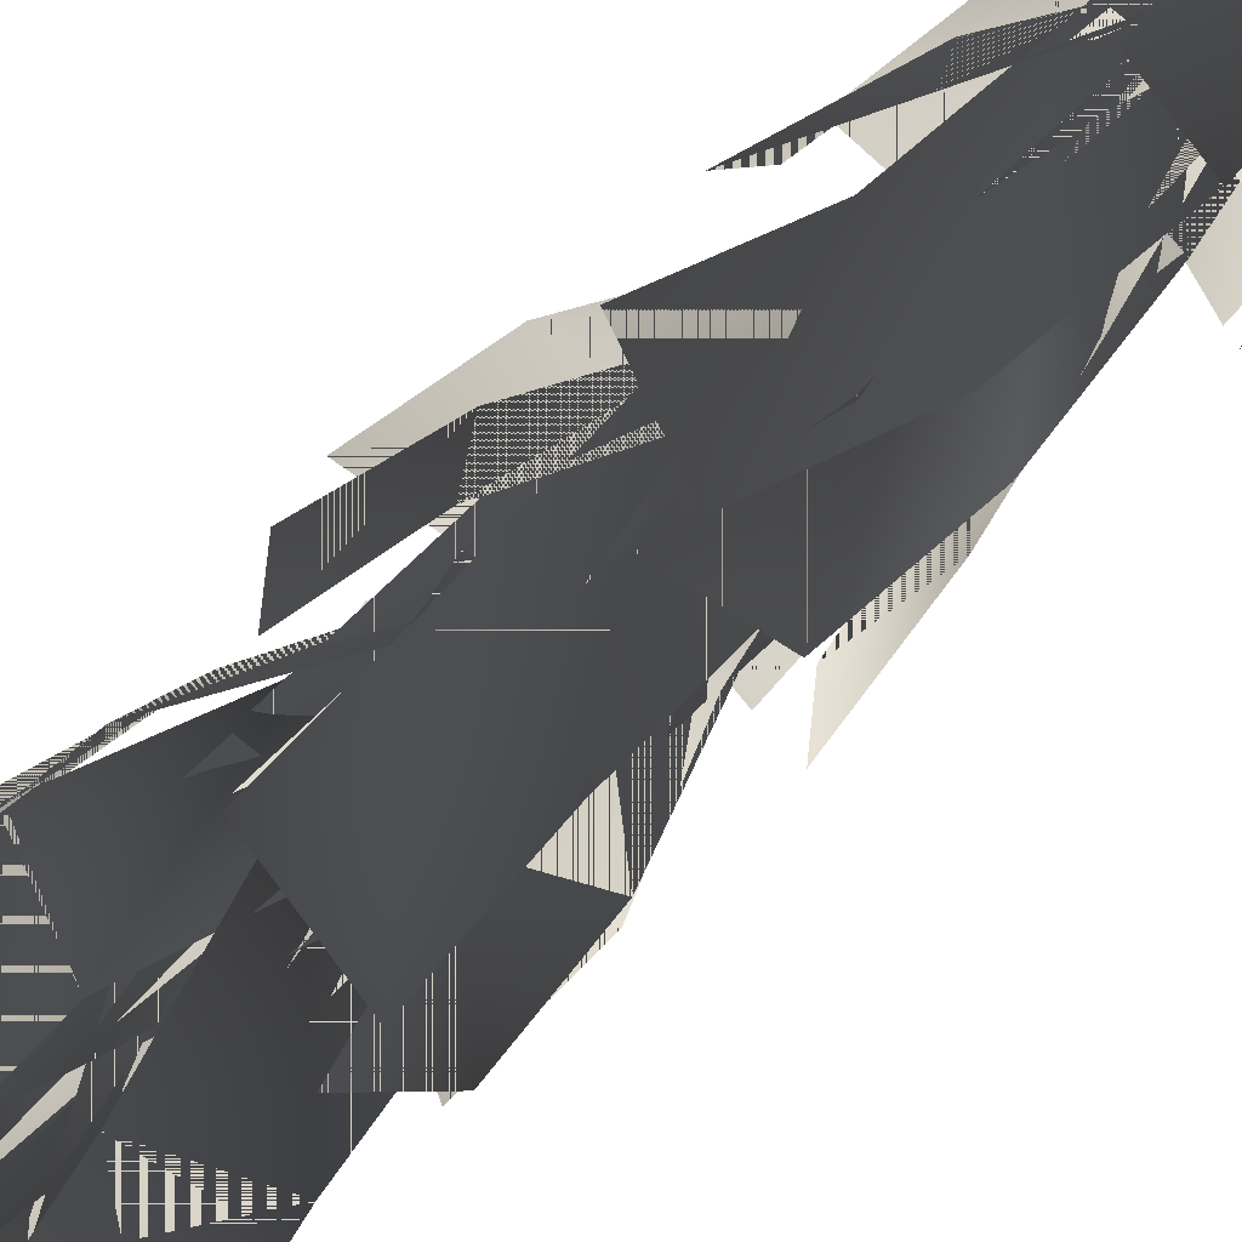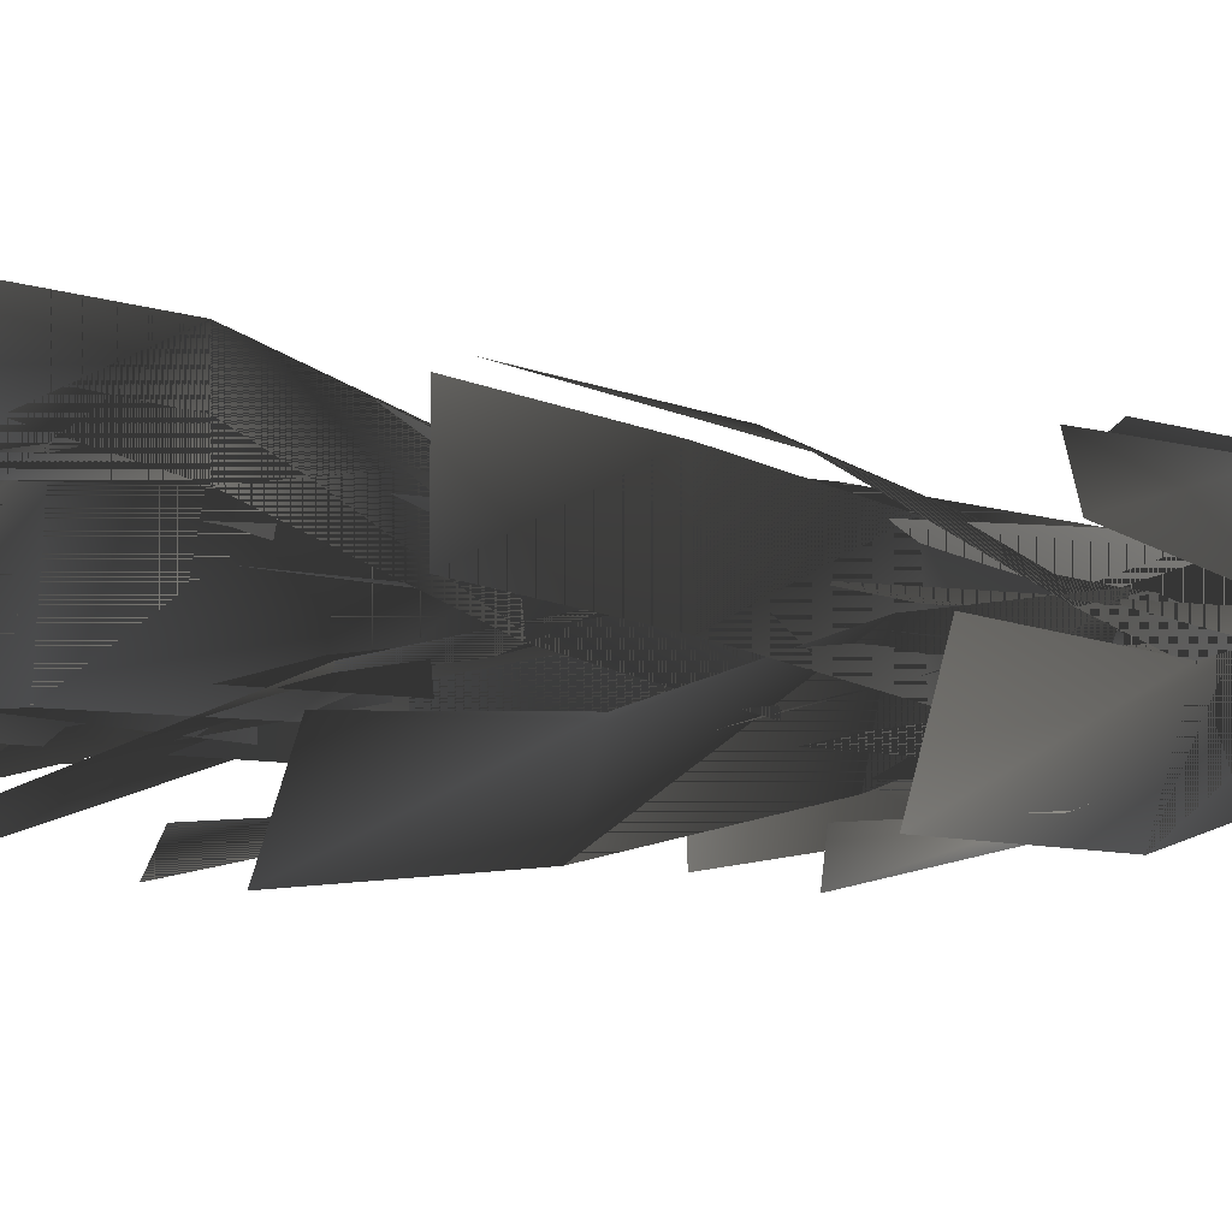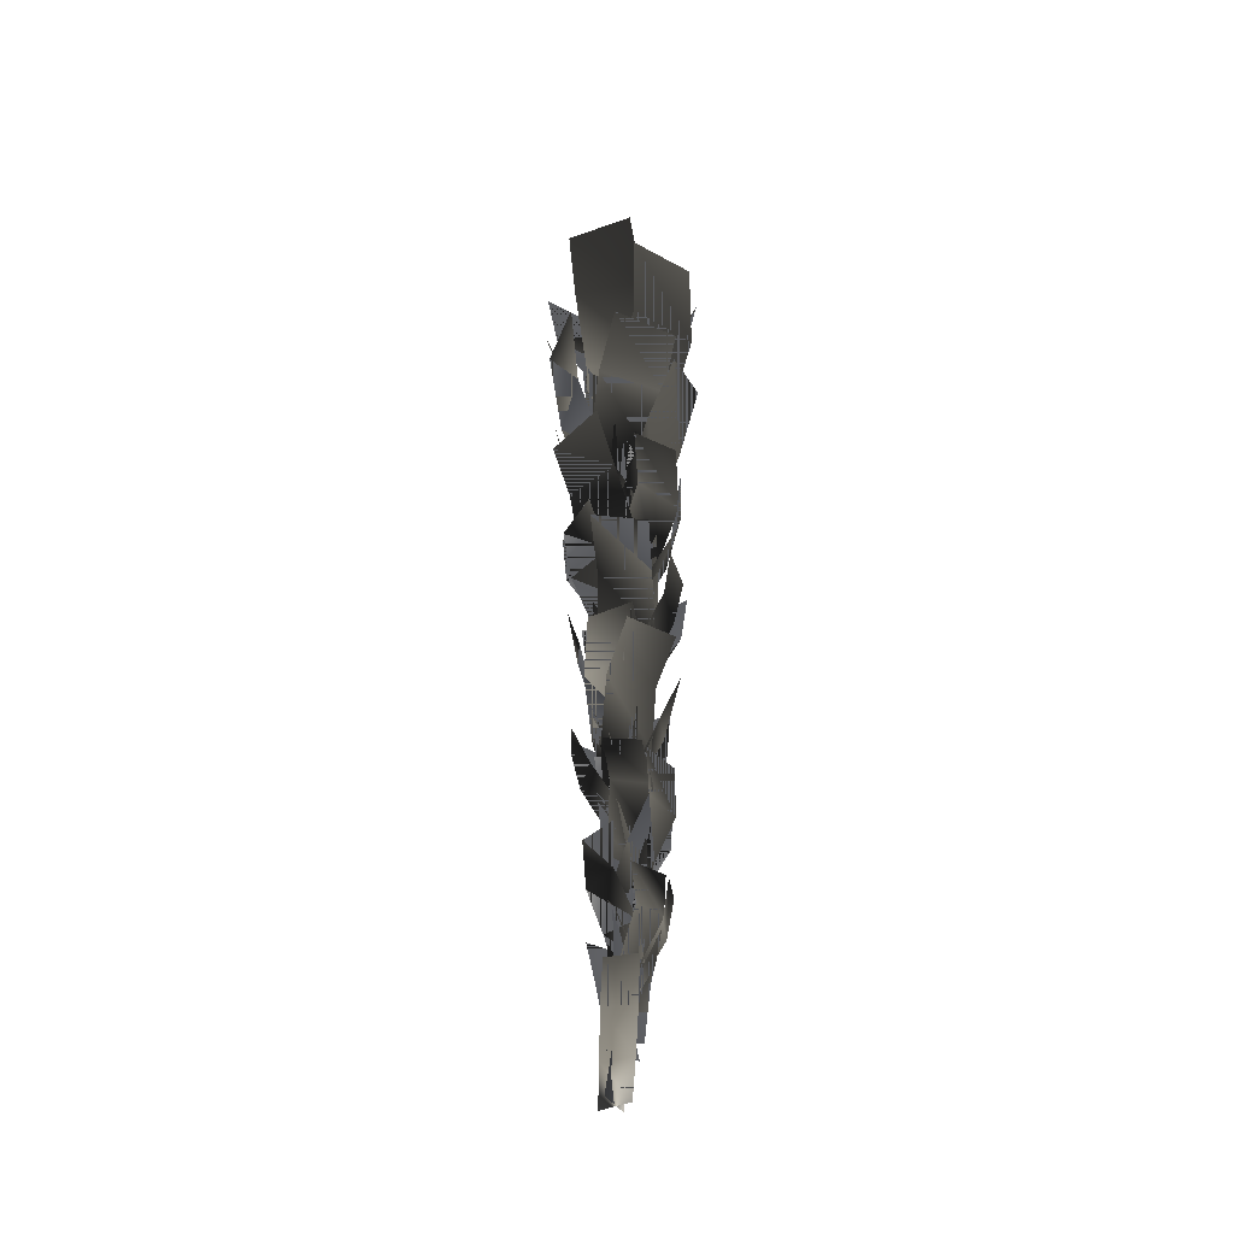
<metadata>
{"format":"obj","ext":"obj","renderer":"f3d","projection":"perspective","resolution":1024,"background":"white","views":[{"elev":-59.4,"azim":-43.8,"up":"+Z"},{"elev":-26.1,"azim":-96.4,"up":"+Z"},{"elev":-39.8,"azim":-161.8,"up":"+Y"}]}
</metadata>
<code>
v  0.05 0.009 -0.0301
v  0.0263 0.009 0.1028
v  -0.0332 0.3776 0.0173
v  -0.0436 0.3776 -0.1156
v  0.0442 0.313 0.0015
v  -0.0836 0.313 0.0243
v  -0.0846 0.4564 0.0656
v  0.0425 0.4564 0.058
v  0.0449 0.188 -0.0231
v  -0.0829 0.188 -0.0096
v  -0.1099 0.6105 0.0904
v  0.0167 0.6105 0.0813
v  -0.062 0.129 -0.0393
v  0.0657 0.129 -0.0373
v  0.0291 0.2749 -0.1428
v  -0.098 0.2749 -0.1183
v  -0.0277 0.0031 0.0286
v  0.1002 0.0031 0.0535
v  0.0049 0.431 -0.1864
v  -0.1217 0.431 -0.1774
v  0.0483 0.1572 0.0341
v  -0.0637 0.1572 -0.0503
v  -0.1138 0.5427 -0.0916
v  0.0076 0.5427 -0.0211
v  -0.1271 0.477 -0.0162
v  -0.0436 0.4812 -0.1299
v  -0.1074 0.6315 -0.169
v  -0.1766 0.6219 -0.0727
v  -0.0707 0.3486 0.0211
v  0.0013 0.3486 -0.096
v  -0.0967 0.7898 -0.1922
v  -0.1891 0.7791 -0.0844
v  0.0497 0.2846 -0.0634
v  -0.0202 0.289 0.0553
v  0.0272 0.4421 0.0783
v  0.0819 0.4321 -0.04
v  0.034 0.1553 -0.0614
v  -0.0478 0.1553 0.0466
v  0.0251 0.6024 0.0869
v  0.115 0.5914 -0.0417
v  -0.0943 0.3061 -0.0005
v  0.0424 0.3061 -0.0536
v  0.0262 0.7092 -0.0565
v  -0.1193 0.7092 -0.0412
v  -0.0228 0.6455 -0.1329
v  0.0083 0.6437 -0.0012
v  0.0808 0.7943 0.0197
v  0.0791 0.7961 -0.1141
v  -0.0716 0.509 -0.1219
v  -0.0286 0.509 0.0168
v  0.1124 0.9591 -0.0183
v  0.0933 0.9588 -0.1505
v  -0.0642 0.4445 0.0249
v  -0.1029 0.4427 -0.1057
v  -0.1782 0.5961 -0.0928
v  -0.1494 0.598 0.0436
v  -0.001 0.307 0.0379
v  -0.0506 0.307 -0.093
v  -0.2012 0.7632 -0.0893
v  -0.1781 0.7628 0.0477
v  -0.009 0.4586 -0.1127
v  -0.0776 0.4586 0.0147
v  -0.0813 0.8798 0.0212
v  0.0036 0.8798 -0.1023
v  0.0006 0.8103 0.0484
v  -0.1277 0.8066 -0.037
v  -0.1693 0.9676 0.0495
v  -0.0106 0.9813 0.1033
v  0.0138 0.6649 -0.0219
v  -0.1149 0.6649 -0.0914
v  -0.169 1.139 0.081
v  -0.026 1.16 0.1429
v  -0.0949 0.6003 -0.1185
v  0.0447 0.5964 -0.0639
v  0.0937 0.7606 -0.1092
v  -0.0341 0.7749 -0.1901
v  -0.107 0.4536 -0.0781
v  0.0147 0.4536 -0.0126
v  0.0927 0.9347 -0.1564
v  -0.0415 0.9565 -0.2131
v  -0.0196 0.6088 0.0252
v  -0.0806 0.6088 -0.1181
v  -0.0684 1.049 -0.1211
v  0.0028 1.049 0.0306
v  -0.125 0.972 -0.0574
v  0.0142 0.9748 -0.1108
v  -0.0165 1.155 -0.1824
v  -0.1598 1.142 -0.1259
v  -0.117 0.8232 -0.0157
v  0.0433 0.8232 -0.0579
v  0.0122 1.344 -0.1842
v  -0.1281 1.323 -0.1566
v  0.0455 0.7524 -0.015
v  -0.101 0.7552 0.0238
v  -0.048 0.9393 0.1013
v  0.0771 0.9261 0.0411
v  0.0255 0.6022 -0.0834
v  -0.1134 0.6022 -0.0222
v  -0.0206 1.131 0.15
v  0.1154 1.109 0.081
v  -0.1234 0.7541 -0.0753
v  0.0332 0.7541 -0.0058
v  0.0469 1.214 -0.0007
v  -0.1055 1.214 -0.0616
v  0.0416 1.139 -0.1013
v  -0.0051 1.143 0.0594
v  0.0746 1.319 0.1299
v  0.1502 1.316 -0.0346
v  -0.015 0.9852 -0.1123
v  -0.0649 0.9852 0.0279
v  0.0891 1.505 0.1685
v  0.1924 1.507 0.0227
v  -0.1184 0.9095 0.0176
v  -0.0674 0.9138 -0.1391
v  -0.1479 1.094 -0.1379
v  -0.1955 1.09 0.0304
v  -0.0725 0.7544 0.028
v  -0.0053 0.7544 -0.1228
v  -0.1463 1.282 -0.1601
v  -0.2053 1.284 0.0014
v  0.0412 0.903 -0.0876
v  -0.1191 0.903 0.0034
v  -0.0941 1.384 0.0229
v  0.0948 1.384 -0.0271
v  -0.0289 1.31 0.0907
v  -0.0935 1.304 -0.0725
v  -0.1691 1.491 -0.0515
v  -0.1308 1.499 0.1106
v  0.0176 1.143 0.0392
v  -0.0815 1.143 -0.107
v  -0.2395 1.691 -0.0102
v  -0.1461 1.694 0.127
v  -0.0403 1.07 -0.1472
v  0.0522 1.064 0.0015
v  0.1512 1.256 -0.0184
v  0.0658 1.264 -0.1619
v  -0.0827 0.9021 -0.1184
v  0.0035 0.9021 0.0365
v  0.2038 1.459 0.0151
v  0.1516 1.462 -0.1335
v  -0.0297 1.056 0.0478
v  -0.0261 1.056 -0.138
v  0.0263 1.558 -0.0961
v  -0.065 1.558 0.0717
v  -0.0565 1.472 -0.0962
v  0.1104 1.47 -0.0122
v  0.0953 1.67 -0.1544
v  -0.0789 1.679 -0.2081
v  -0.0958 1.299 -0.0415
v  0.0747 1.299 0.016
v  0.0546 1.879 -0.2355
v  -0.1248 1.897 -0.2518
v  0.0455 1.221 0.0449
v  -0.1331 1.22 0.014
v  -0.1462 1.424 0.104
v  0.0223 1.434 0.1844
v  0.0456 1.047 -0.0288
v  -0.1307 1.047 -0.0335
v  -0.1515 1.637 0.1353
v  0.02 1.655 0.1771
v  -0.0957 1.201 -0.1082
v  0.0328 1.201 0.0404
v  0.0287 1.726 0.0364
v  -0.1002 1.726 -0.1128
v  0.0849 1.637 -0.0248
v  -0.0722 1.643 0.0668
v  0.0183 1.862 0.1445
v  0.1382 1.843 0.001
v  0.0929 1.459 -0.0368
v  -0.0891 1.459 0.0396
v  0.0456 2.085 0.173
v  0.1722 2.058 0.0281
v  -0.1211 1.375 -0.0102
v  0.0498 1.381 -0.0899
v  -0.0143 1.607 -0.2166
v  -0.1699 1.587 -0.1048
v  -0.1035 1.196 0.0287
v  0.0384 1.196 -0.0967
v  -0.1059 1.833 -0.2502
v  -0.2523 1.805 -0.1098
v  0.096 1.345 0.0129
v  -0.1096 1.345 -0.0238
v  -0.1466 1.894 -0.035
v  0.0591 1.894 -0.0603
v  -0.0829 1.808 0.0643
v  -0.116 1.808 -0.133
v  -0.2135 2.02 -0.1258
v  -0.1917 2.02 0.0696
v  -0.0456 1.623 0.0692
v  -0.0039 1.623 -0.1284
v  -0.2325 2.246 -0.0896
v  -0.2259 2.246 0.1043
v  0.0781 1.535 -0.0875
v  0.017 1.535 0.1098
v  0.1356 1.752 0.0587
v  0.1267 1.752 -0.1367
v  0.0121 1.347 -0.1054
v  -0.0216 1.347 0.0923
v  0.1762 1.982 0.0203
v  0.1592 1.982 -0.1736
v  -0.1006 1.495 0.0535
v  0.0918 1.495 -0.0632
v  0.0277 2.069 -0.1256
v  -0.0996 2.069 0.0496
v  -0.097 1.979 -0.1537
v  0.0901 1.972 -0.0511
v  0.1647 2.2 -0.1207
v  -0.0181 2.223 -0.2186
v  -0.1215 1.778 -0.0958
v  0.0471 1.778 0.0221
v  0.1986 2.435 -0.1308
v  0.0468 2.466 -0.2586
v  0.0014 1.694 0.0853
v  -0.1564 1.686 -0.0532
v  -0.2279 1.921 0.0456
v  -0.0491 1.944 0.162
v  0.0541 1.49 0.0911
v  -0.0611 1.49 -0.0971
v  -0.2408 2.159 0.1006
v  -0.0624 2.192 0.2077
v  -0.0323 1.646 -0.1485
v  -0.0175 1.646 0.0852
v  0.0048 2.245 0.0962
v  -0.0456 2.245 -0.1312
v  0.0933 2.141 0.0061
v  -0.12 2.143 0.0602
v  -0.0636 2.397 0.2179
v  0.1469 2.382 0.1301
v  0.0713 1.936 -0.0831
v  -0.1407 1.936 -0.0178
v  -0.0751 2.661 0.2368
v  0.1522 2.632 0.1938
v  -0.1604 1.842 -0.0693
v  0.0415 1.844 -0.1453
v  0.0178 2.106 -0.2378
v  -0.1861 2.09 -0.1875
v  -0.1416 1.634 -0.0235
v  0.0824 1.634 -0.0291
v  0.0396 2.375 -0.2649
v  -0.178 2.344 -0.1957
v  0.0699 1.786 0.0089
v  -0.1454 1.786 -0.082
v  -0.1211 2.413 -0.0351
v  0.1199 2.413 0.0407
v  -0.1234 2.31 0.0592
v  -0.0358 2.32 -0.1394
v  -0.1314 2.572 -0.1831
v  -0.2421 2.567 0.0097
v  -0.0857 2.099 0.0641
v  0.0195 2.099 -0.1366
v  -0.1262 2.823 -0.2115
v  -0.2532 2.833 -0.0502
v  0.0742 1.998 -0.1244
v  -0.024 2.008 0.0937
v  0.1075 2.267 0.1686
v  0.2114 2.262 -0.0483
v  0.01 1.785 -0.1433
v  -0.0795 1.785 0.0636
v  0.1626 2.523 0.1789
v  0.2512 2.534 0.0071
v  -0.1522 1.932 0.0096
v  0.0776 1.932 -0.1099
v  0.0951 2.586 -0.0787
v  -0.1323 2.586 0.0482
v  0.0001 2.489 -0.1572
v  0.1358 2.481 0.0511
v  0.2219 2.749 0.0616
v  0.1732 2.745 -0.1571
v  -0.0653 2.261 -0.1302
v  0.0253 2.261 0.1007
v  0.276 3.031 0.0628
v  0.2316 3.005 -0.1616
v  -0.0526 2.164 0.1134
v  -0.1473 2.155 -0.1083
v  -0.2415 2.431 -0.0223
v  -0.129 2.427 0.1952
v  0.0082 1.933 0.0711
v  -0.1035 1.933 -0.1493
v  -0.2732 2.718 -0.046
v  -0.1957 2.691 0.1988
v  0.0086 2.085 -0.1626
v  -0.0697 2.085 0.0896
v  -0.0457 2.768 0.1125
v  0.0654 2.768 -0.1215
v  0.0909 2.655 0.1099
v  -0.1519 2.651 0.0398
v  -0.1781 2.923 0.1638
v  0.0338 2.96 0.2448
v  0.1278 2.416 0.0239
v  -0.1334 2.416 -0.0235
v  -0.1988 3.199 0.2154
v  0.0234 3.269 0.2602
v  -0.1187 2.314 -0.1193
v  0.1371 2.311 -0.0657
v  0.1583 2.591 -0.1754
v  -0.0555 2.629 -0.2469
v  -0.1579 2.072 -0.0692
v  0.0859 2.072 0.0036
v  0.2334 2.871 -0.1789
v  0.0161 2.945 -0.265
v  0.0551 2.229 0.0975
v  -0.0991 2.229 -0.1414
v  -0.0416 2.942 -0.0999
v  0.0815 2.942 0.1366
v  -0.1482 2.823 -0.0017
v  0.1084 2.829 -0.1137
v  0.0033 3.154 -0.2789
v  -0.2267 3.11 -0.1259
v  -0.121 2.577 0.0735
v  0.0882 2.577 -0.1053
v  -0.0719 3.475 -0.2985
v  -0.2962 3.394 -0.1559
v  0.1552 2.468 -0.0184
v  -0.045 2.474 0.1605
v  -0.0251 2.809 0.2608
v  0.2207 2.762 0.1453
v  0.0919 2.218 -0.0983
v  -0.1376 2.218 0.0492
v  0.03 3.136 0.2775
v  0.247 3.051 0.2131
v  -0.1523 2.369 -0.0097
v  0.1408 2.369 -0.0061
v  0.128 3.115 0.0182
v  -0.1608 3.115 -0.0264
v  0.1348 2.998 -0.0969
v  0.0618 3.004 0.1546
v  0.2137 3.294 0.1398
v  0.2078 3.304 -0.122
v  0.0433 2.746 -0.1357
v  -0.0273 2.746 0.1337
v  0.2872 3.593 0.1446
v  0.3059 3.628 -0.1232
v  -0.1057 2.626 0.122
v  -0.0756 2.633 -0.1602
v  -0.1717 2.93 -0.1707
v  -0.2329 2.941 0.0804
v  -0.0097 2.372 0.1342
v  -0.0033 2.372 -0.1471
v  -0.2912 3.234 -0.1761
v  -0.321 3.271 0.0766
v  0.0777 2.515 -0.1352
v  -0.0918 2.515 0.1245
v  -0.1185 3.295 0.0989
v  0.075 3.295 -0.1414
v  0.031 3.183 0.147
v  -0.1827 3.17 -0.0435
v  -0.2574 3.504 0.0718
v  -0.0684 3.522 0.2924
v  0.1024 2.902 0.1427
v  -0.0624 2.902 -0.0993
v  -0.321 3.835 0.0975
v  -0.127 3.842 0.3027
v  0.0099 2.796 -0.1656
v  0.1545 2.781 0.0828
v  0.2529 3.126 -0.0331
v  0.0961 3.144 -0.2736
v  -0.1297 2.51 -0.0863
v  0.1203 2.51 0.0716
v  0.2762 3.462 -0.137
v  0.0991 3.468 -0.366
v  0.0028 2.672 0.1596
v  -0.0026 2.672 -0.1567
v  -0.062 3.485 -0.1601
v  0.0348 3.485 0.1562
v  -0.1979 3.344 -0.0888
v  0.1058 3.344 -0.1412
v  0.1198 3.692 -0.2622
v  -0.1764 3.692 -0.2327
v  -0.1618 3.062 -0.0063
v  0.1432 3.062 0.0141
v  0.1483 4.053 -0.2749
v  -0.1422 4.053 -0.3038
v  0.1674 2.939 0.1269
v  -0.1363 2.939 0.1063
v  -0.1427 3.296 0.2579
v  0.1536 3.296 0.2089
v  0.1485 2.652 -0.0086
v  -0.1564 2.652 0.0065
v  -0.1388 3.662 0.3354
v  0.1517 3.662 0.2972
v  -0.0938 2.805 -0.1065
v  0.1255 2.805 0.1417
v  0.152 3.656 0.092
v  -0.1365 3.656 -0.083
v  0.1364 3.372 -0.1003
v  -0.0087 3.388 0.1692
v  0.1167 3.768 0.2836
v  0.3041 3.751 0.0216
v  0.1059 3.077 -0.1219
v  -0.1064 3.077 0.1252
v  0.1681 4.118 0.3708
v  0.381 4.118 0.0969
v  -0.1853 3.098 0.0522
v  0.0243 3.115 -0.2067
v  -0.1444 3.502 -0.2559
v  -0.3263 3.484 -0.0203
v  -0.1049 2.8 0.1191
v  0.1353 2.8 -0.0907
v  -0.1685 3.853 -0.3246
v  -0.3468 3.853 -0.0927
v  0.087 3.167 -0.1502
v  -0.0971 3.167 0.1314
v  -0.1086 4.01 0.1269
v  0.1416 4.01 -0.0946
g SeaWeed01
f 1 2 3 4
f 1 4 3 2
f 5 6 7 8
f 9 10 6 5
f 11 12 8 7
f 5 8 7 6
f 9 5 6 10
f 11 7 8 12
f 13 14 15 16
f 17 18 14 13
f 19 20 16 15
f 13 16 15 14
f 17 13 14 18
f 19 15 16 20
f 21 22 23 24
f 21 24 23 22
f 25 26 27 28
f 29 30 26 25
f 31 32 28 27
f 25 28 27 26
f 29 25 26 30
f 31 27 28 32
f 33 34 35 36
f 37 38 34 33
f 39 40 36 35
f 33 36 35 34
f 37 33 34 38
f 39 35 36 40
f 41 42 43 44
f 41 44 43 42
f 45 46 47 48
f 49 50 46 45
f 51 52 48 47
f 45 48 47 46
f 49 45 46 50
f 51 47 48 52
f 53 54 55 56
f 57 58 54 53
f 59 60 56 55
f 53 56 55 54
f 57 53 54 58
f 59 55 56 60
f 61 62 63 64
f 61 64 63 62
f 65 66 67 68
f 69 70 66 65
f 71 72 68 67
f 65 68 67 66
f 69 65 66 70
f 71 67 68 72
f 73 74 75 76
f 77 78 74 73
f 79 80 76 75
f 73 76 75 74
f 77 73 74 78
f 79 75 76 80
f 81 82 83 84
f 81 84 83 82
f 85 86 87 88
f 89 90 86 85
f 91 92 88 87
f 85 88 87 86
f 89 85 86 90
f 91 87 88 92
f 93 94 95 96
f 97 98 94 93
f 99 100 96 95
f 93 96 95 94
f 97 93 94 98
f 99 95 96 100
f 101 102 103 104
f 101 104 103 102
f 105 106 107 108
f 109 110 106 105
f 111 112 108 107
f 105 108 107 106
f 109 105 106 110
f 111 107 108 112
f 113 114 115 116
f 117 118 114 113
f 119 120 116 115
f 113 116 115 114
f 117 113 114 118
f 119 115 116 120
f 121 122 123 124
f 121 124 123 122
f 125 126 127 128
f 129 130 126 125
f 131 132 128 127
f 125 128 127 126
f 129 125 126 130
f 131 127 128 132
f 133 134 135 136
f 137 138 134 133
f 139 140 136 135
f 133 136 135 134
f 137 133 134 138
f 139 135 136 140
f 141 142 143 144
f 141 144 143 142
f 145 146 147 148
f 149 150 146 145
f 151 152 148 147
f 145 148 147 146
f 149 145 146 150
f 151 147 148 152
f 153 154 155 156
f 157 158 154 153
f 159 160 156 155
f 153 156 155 154
f 157 153 154 158
f 159 155 156 160
f 161 162 163 164
f 161 164 163 162
f 165 166 167 168
f 169 170 166 165
f 171 172 168 167
f 165 168 167 166
f 169 165 166 170
f 171 167 168 172
f 173 174 175 176
f 177 178 174 173
f 179 180 176 175
f 173 176 175 174
f 177 173 174 178
f 179 175 176 180
f 181 182 183 184
f 181 184 183 182
f 185 186 187 188
f 189 190 186 185
f 191 192 188 187
f 185 188 187 186
f 189 185 186 190
f 191 187 188 192
f 193 194 195 196
f 197 198 194 193
f 199 200 196 195
f 193 196 195 194
f 197 193 194 198
f 199 195 196 200
f 201 202 203 204
f 201 204 203 202
f 205 206 207 208
f 209 210 206 205
f 211 212 208 207
f 205 208 207 206
f 209 205 206 210
f 211 207 208 212
f 213 214 215 216
f 217 218 214 213
f 219 220 216 215
f 213 216 215 214
f 217 213 214 218
f 219 215 216 220
f 221 222 223 224
f 221 224 223 222
f 225 226 227 228
f 229 230 226 225
f 231 232 228 227
f 225 228 227 226
f 229 225 226 230
f 231 227 228 232
f 233 234 235 236
f 237 238 234 233
f 239 240 236 235
f 233 236 235 234
f 237 233 234 238
f 239 235 236 240
f 241 242 243 244
f 241 244 243 242
f 245 246 247 248
f 249 250 246 245
f 251 252 248 247
f 245 248 247 246
f 249 245 246 250
f 251 247 248 252
f 253 254 255 256
f 257 258 254 253
f 259 260 256 255
f 253 256 255 254
f 257 253 254 258
f 259 255 256 260
f 261 262 263 264
f 261 264 263 262
f 265 266 267 268
f 269 270 266 265
f 271 272 268 267
f 265 268 267 266
f 269 265 266 270
f 271 267 268 272
f 273 274 275 276
f 277 278 274 273
f 279 280 276 275
f 273 276 275 274
f 277 273 274 278
f 279 275 276 280
f 281 282 283 284
f 281 284 283 282
f 285 286 287 288
f 289 290 286 285
f 291 292 288 287
f 285 288 287 286
f 289 285 286 290
f 291 287 288 292
f 293 294 295 296
f 297 298 294 293
f 299 300 296 295
f 293 296 295 294
f 297 293 294 298
f 299 295 296 300
f 301 302 303 304
f 301 304 303 302
f 305 306 307 308
f 309 310 306 305
f 311 312 308 307
f 305 308 307 306
f 309 305 306 310
f 311 307 308 312
f 313 314 315 316
f 317 318 314 313
f 319 320 316 315
f 313 316 315 314
f 317 313 314 318
f 319 315 316 320
f 321 322 323 324
f 321 324 323 322
f 325 326 327 328
f 329 330 326 325
f 331 332 328 327
f 325 328 327 326
f 329 325 326 330
f 331 327 328 332
f 333 334 335 336
f 337 338 334 333
f 339 340 336 335
f 333 336 335 334
f 337 333 334 338
f 339 335 336 340
f 341 342 343 344
f 341 344 343 342
f 345 346 347 348
f 349 350 346 345
f 351 352 348 347
f 345 348 347 346
f 349 345 346 350
f 351 347 348 352
f 353 354 355 356
f 357 358 354 353
f 359 360 356 355
f 353 356 355 354
f 357 353 354 358
f 359 355 356 360
f 361 362 363 364
f 361 364 363 362
f 365 366 367 368
f 369 370 366 365
f 371 372 368 367
f 365 368 367 366
f 369 365 366 370
f 371 367 368 372
f 373 374 375 376
f 377 378 374 373
f 379 380 376 375
f 373 376 375 374
f 377 373 374 378
f 379 375 376 380
f 381 382 383 384
f 381 384 383 382
f 385 386 387 388
f 389 390 386 385
f 391 392 388 387
f 385 388 387 386
f 389 385 386 390
f 391 387 388 392
f 393 394 395 396
f 397 398 394 393
f 399 400 396 395
f 393 396 395 394
f 397 393 394 398
f 399 395 396 400
f 401 402 403 404
f 401 404 403 402

</code>
